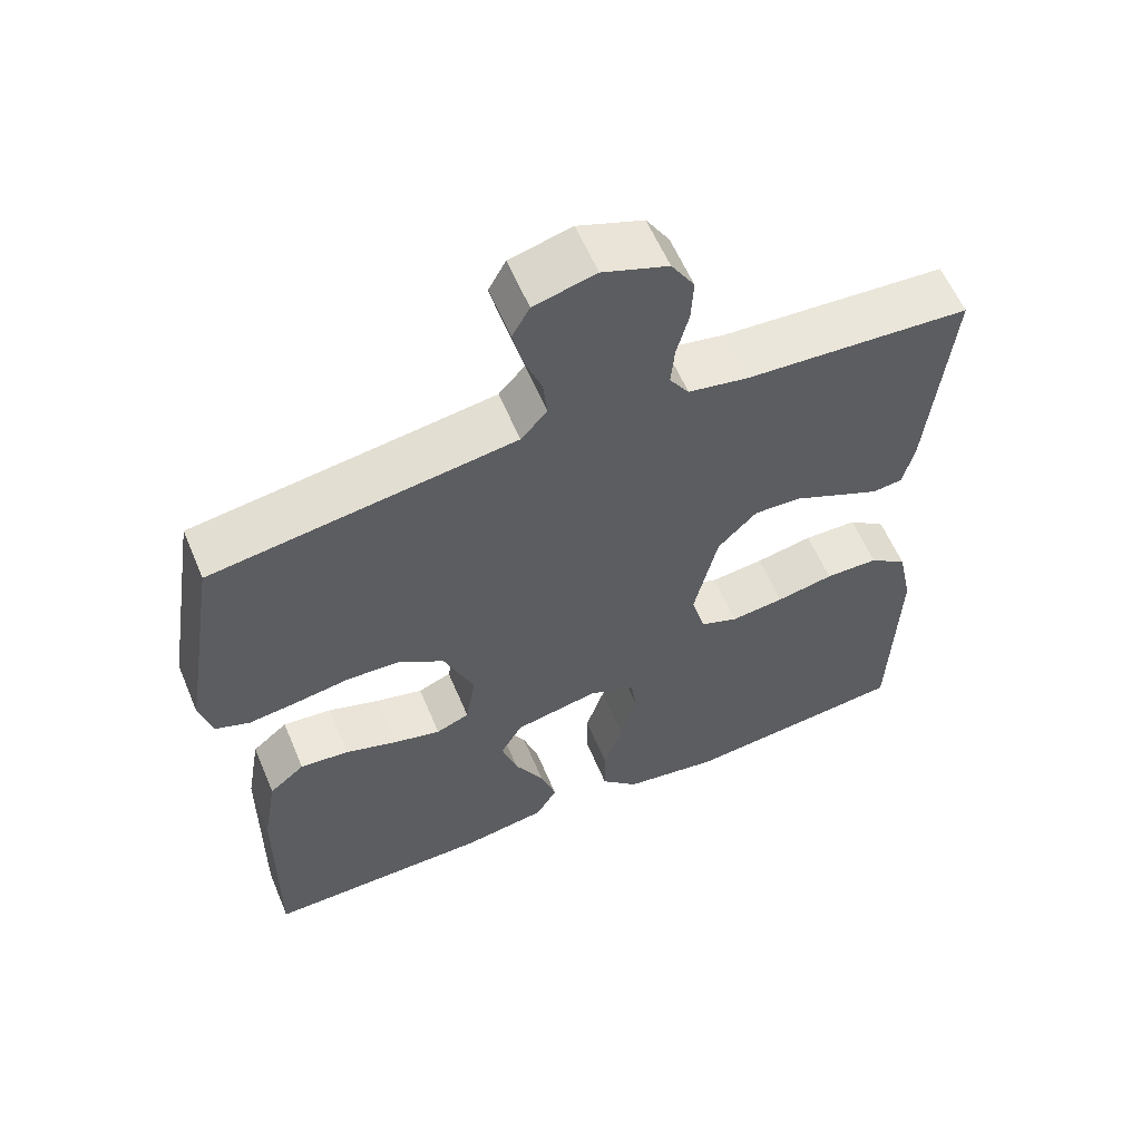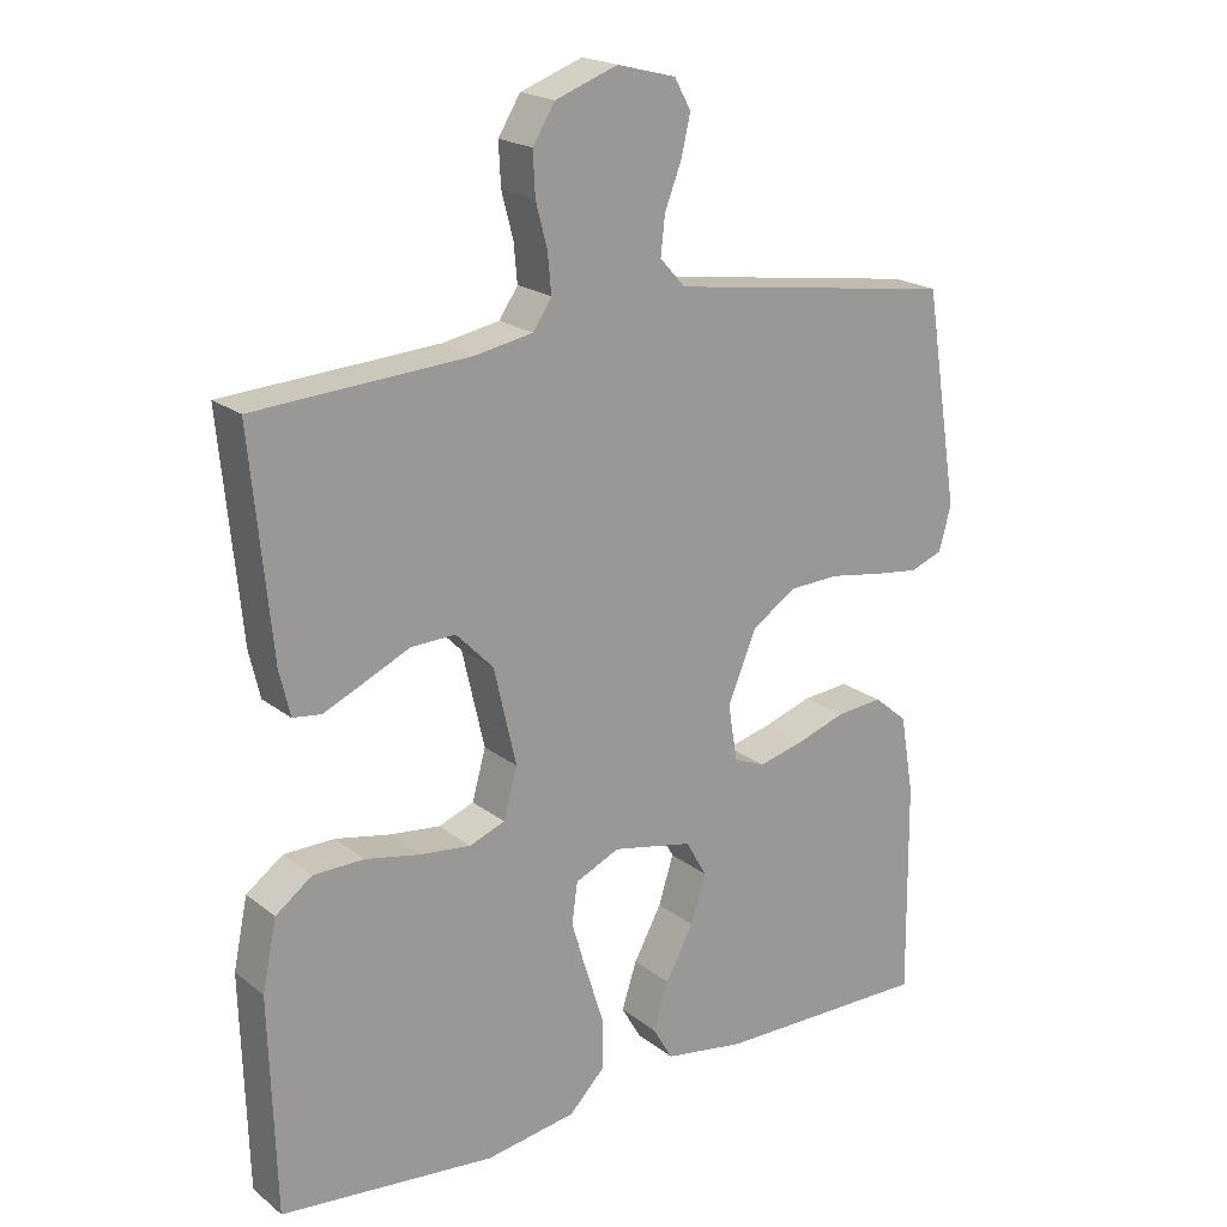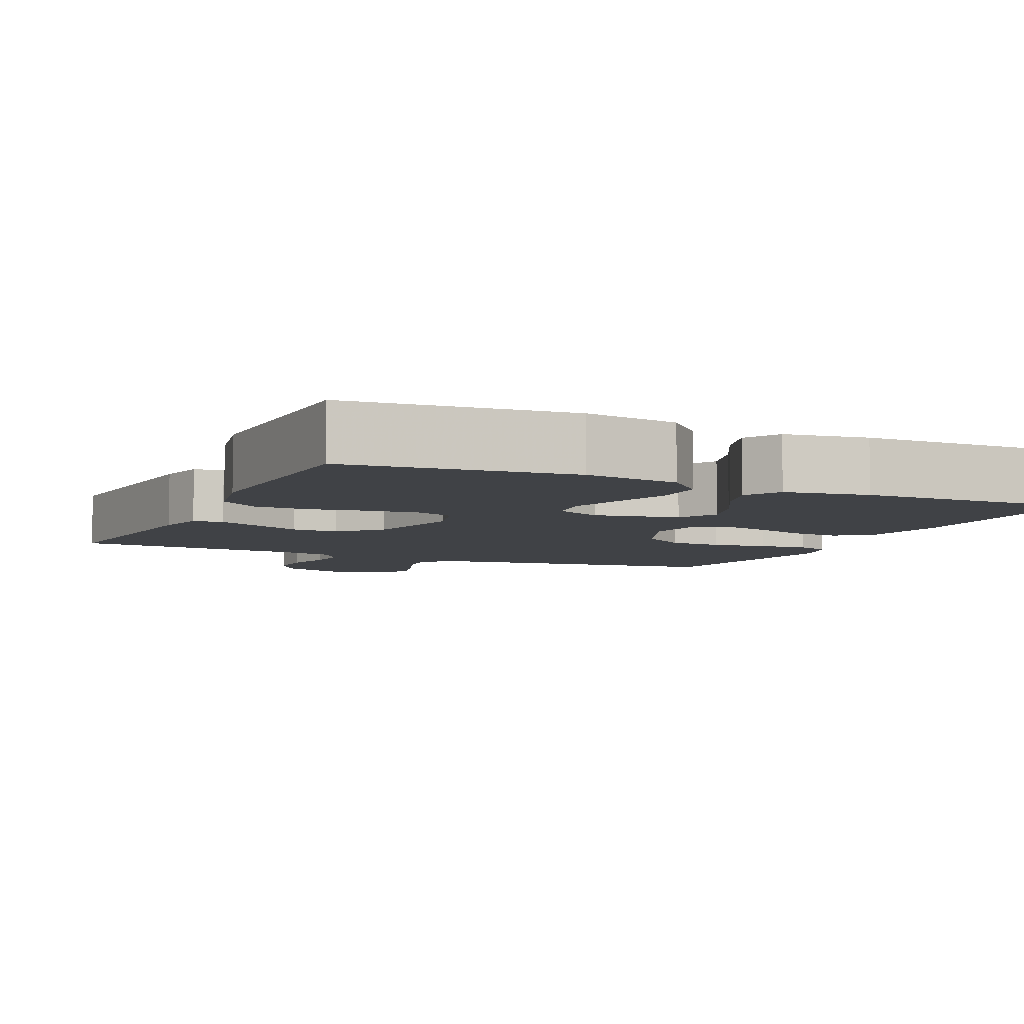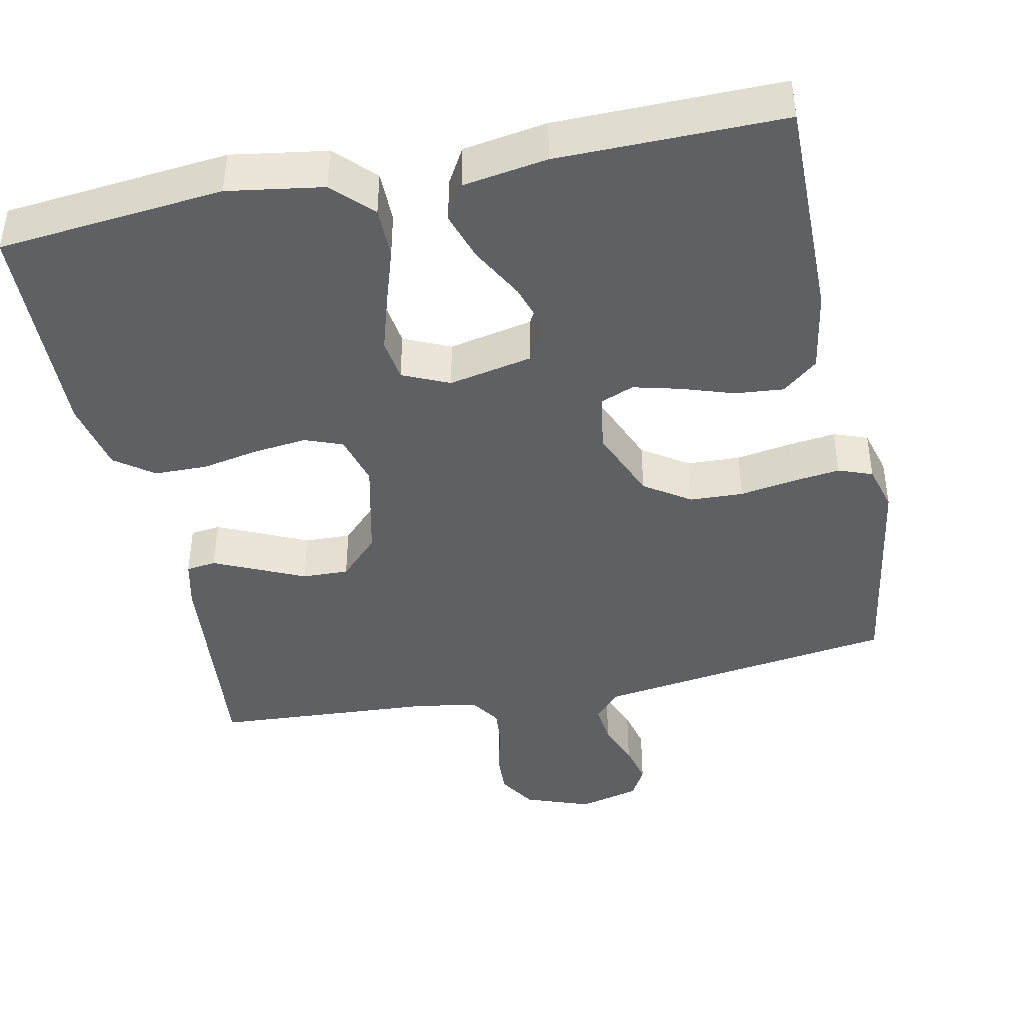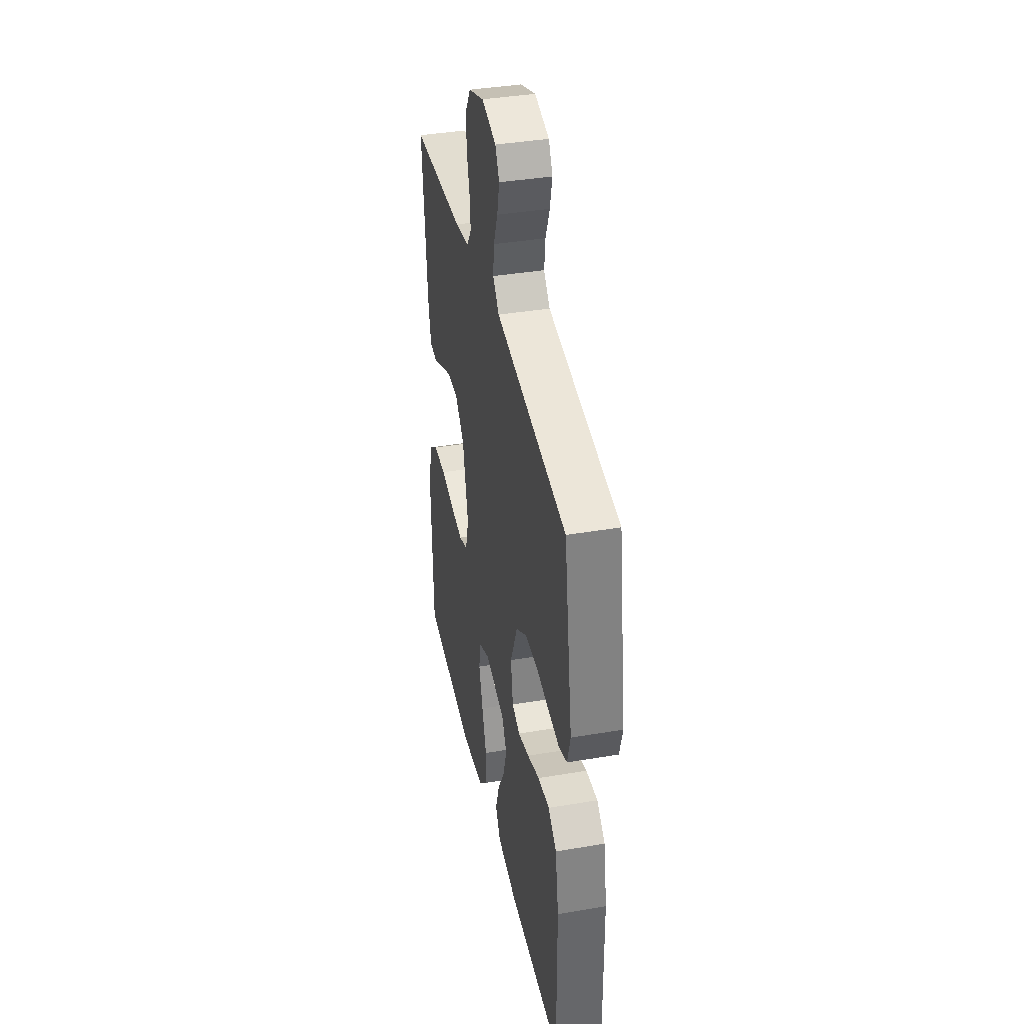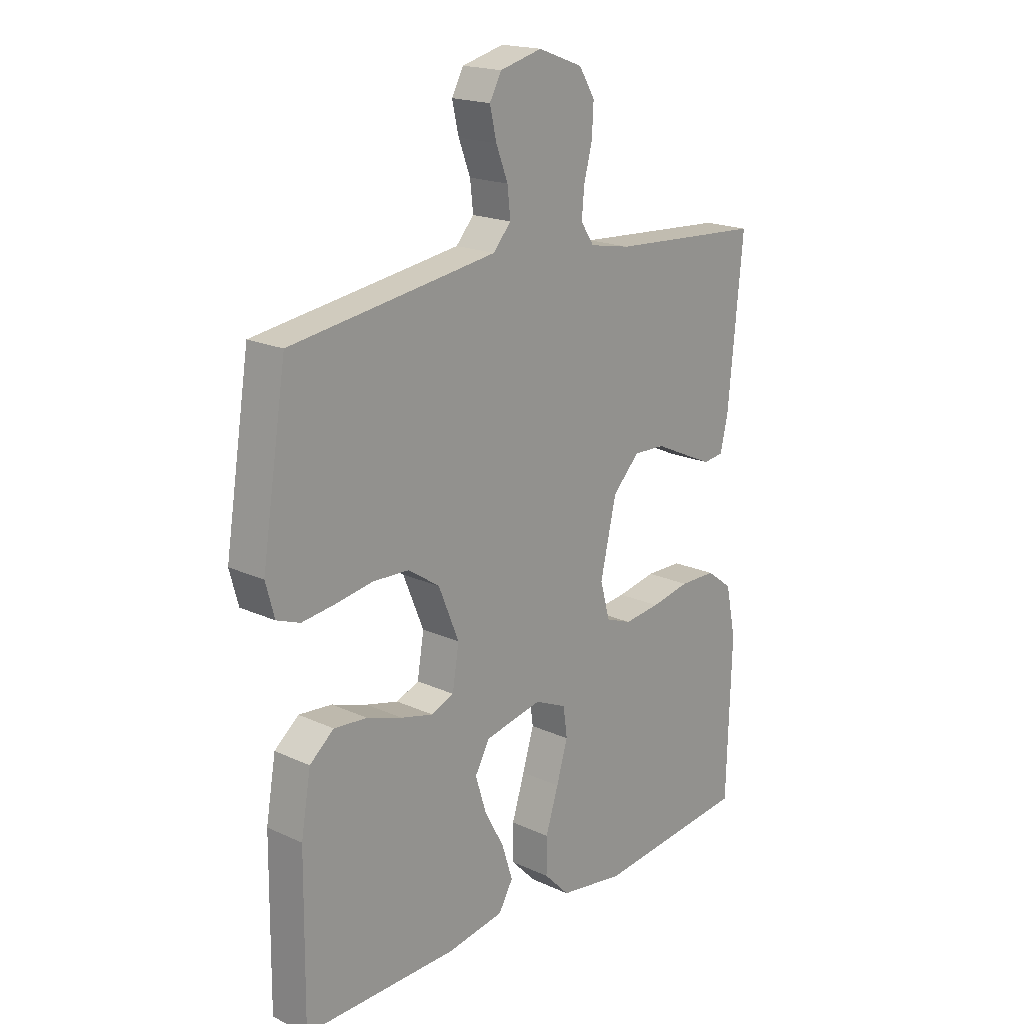
<metadata>
{"format":"obj","ext":"obj","renderer":"f3d","projection":"perspective","resolution":1024,"background":"white","views":[{"elev":59.3,"azim":-22.8,"up":"+Z"},{"elev":20.1,"azim":144.1,"up":"+Z"},{"elev":-6.2,"azim":155.4,"up":"+Y"},{"elev":-42.4,"azim":-168.2,"up":"+Y"},{"elev":39.0,"azim":-102.0,"up":"+Z"},{"elev":18.8,"azim":-48.8,"up":"+Z"}]}
</metadata>
<code>
v 0.5 0.07 -0.5
v 0.2 0.07 -0.53
v 0.073 0.07 -0.51
v 0.023 0.07 -0.459
v 0.023 0.07 -0.389
v 0.048 0.07 -0.311
v 0.07 0.07 -0.238
v 0.062 0.07 -0.181
v 0 0.07 -0.153
v -0.112 0.07 -0.176
v -0.141 0.07 -0.227
v -0.12 0.07 -0.294
v -0.081 0.07 -0.366
v -0.06 0.07 -0.431
v -0.088 0.07 -0.479
v -0.2 0.07 -0.497
v -0.5 0.07 -0.5
v -0.497 0.07 -0.2
v -0.478 0.07 -0.09
v -0.431 0.07 -0.051
v -0.366 0.07 -0.057
v -0.297 0.07 -0.08
v -0.234 0.07 -0.096
v -0.19 0.07 -0.078
v -0.177 0.07 0
v -0.217 0.07 0.097
v -0.278 0.07 0.138
v -0.349 0.07 0.141
v -0.422 0.07 0.129
v -0.486 0.07 0.121
v -0.531 0.07 0.138
v -0.548 0.07 0.2
v -0.5 0.07 0.5
v -0.2 0.07 0.543
v -0.098 0.07 0.558
v -0.063 0.07 0.597
v -0.069 0.07 0.651
v -0.092 0.07 0.71
v -0.105 0.07 0.766
v -0.082 0.07 0.808
v 0 0.07 0.829
v 0.087 0.07 0.797
v 0.118 0.07 0.747
v 0.115 0.07 0.688
v 0.099 0.07 0.627
v 0.094 0.07 0.573
v 0.12 0.07 0.534
v 0.2 0.07 0.519
v 0.5 0.07 0.5
v 0.471 0.07 0.2
v 0.456 0.07 0.136
v 0.416 0.07 0.131
v 0.359 0.07 0.157
v 0.296 0.07 0.186
v 0.234 0.07 0.188
v 0.182 0.07 0.135
v 0.151 0.07 0
v 0.17 0.07 -0.069
v 0.22 0.07 -0.088
v 0.291 0.07 -0.08
v 0.367 0.07 -0.065
v 0.438 0.07 -0.066
v 0.489 0.07 -0.104
v 0.509 0.07 -0.2
v 0.5 0 -0.5
v 0.2 0 -0.53
v 0.073 0 -0.51
v 0.023 0 -0.459
v 0.023 0 -0.389
v 0.048 0 -0.311
v 0.07 0 -0.238
v 0.062 0 -0.181
v 0 0 -0.153
v -0.112 0 -0.176
v -0.141 0 -0.227
v -0.12 0 -0.294
v -0.081 0 -0.366
v -0.06 0 -0.431
v -0.088 0 -0.479
v -0.2 0 -0.497
v -0.5 0 -0.5
v -0.497 0 -0.2
v -0.478 0 -0.09
v -0.431 0 -0.051
v -0.366 0 -0.057
v -0.297 0 -0.08
v -0.234 0 -0.096
v -0.19 0 -0.078
v -0.177 0 0
v -0.217 0 0.097
v -0.278 0 0.138
v -0.349 0 0.141
v -0.422 0 0.129
v -0.486 0 0.121
v -0.531 0 0.138
v -0.548 0 0.2
v -0.5 0 0.5
v -0.2 0 0.543
v -0.098 0 0.558
v -0.063 0 0.597
v -0.069 0 0.651
v -0.092 0 0.71
v -0.105 0 0.766
v -0.082 0 0.808
v 0 0 0.829
v 0.087 0 0.797
v 0.118 0 0.747
v 0.115 0 0.688
v 0.099 0 0.627
v 0.094 0 0.573
v 0.12 0 0.534
v 0.2 0 0.519
v 0.5 0 0.5
v 0.471 0 0.2
v 0.456 0 0.136
v 0.416 0 0.131
v 0.359 0 0.157
v 0.296 0 0.186
v 0.234 0 0.188
v 0.182 0 0.135
v 0.151 0 0
v 0.17 0 -0.069
v 0.22 0 -0.088
v 0.291 0 -0.08
v 0.367 0 -0.065
v 0.438 0 -0.066
v 0.489 0 -0.104
v 0.509 0 -0.2
f 4 5 6
f 3 4 6
f 2 3 6
f 1 2 6
f 64 1 6
f 63 64 6
f 62 63 6
f 61 62 6
f 60 61 6
f 59 60 6 7
f 58 59 7 8
f 57 58 8 9
f 56 57 9 10
f 52 53 54
f 51 52 54
f 50 51 54
f 49 50 54
f 48 49 54
f 47 48 54 55
f 46 47 55 56
f 43 44 45
f 42 43 45
f 41 42 45
f 40 41 45
f 39 40 45
f 38 39 45
f 37 38 45
f 36 37 45 46
f 46 56 10
f 36 46 10
f 35 36 10
f 32 33 34
f 31 32 34
f 30 31 34
f 29 30 34
f 28 29 34
f 27 28 34 35
f 20 21 22
f 19 20 22
f 18 19 22
f 17 18 22
f 16 17 22
f 15 16 22
f 14 15 22
f 13 14 22
f 12 13 22
f 11 12 22 23
f 10 11 23 24
f 26 27 35
f 25 26 35
f 25 35 10
f 10 24 25
f 70 69 68
f 70 68 67
f 70 67 66
f 70 66 65
f 70 65 128
f 70 128 127
f 70 127 126
f 70 126 125
f 70 125 124
f 71 70 124 123
f 72 71 123 122
f 73 72 122 121
f 74 73 121 120
f 118 117 116
f 118 116 115
f 118 115 114
f 118 114 113
f 118 113 112
f 119 118 112 111
f 120 119 111 110
f 109 108 107
f 109 107 106
f 109 106 105
f 109 105 104
f 109 104 103
f 109 103 102
f 109 102 101
f 110 109 101 100
f 74 120 110
f 74 110 100
f 74 100 99
f 98 97 96
f 98 96 95
f 98 95 94
f 98 94 93
f 98 93 92
f 99 98 92 91
f 86 85 84
f 86 84 83
f 86 83 82
f 86 82 81
f 86 81 80
f 86 80 79
f 86 79 78
f 86 78 77
f 86 77 76
f 87 86 76 75
f 88 87 75 74
f 99 91 90
f 99 90 89
f 74 99 89
f 89 88 74
f 1 65 66 2
f 2 66 67 3
f 3 67 68 4
f 4 68 69 5
f 5 69 70 6
f 6 70 71 7
f 7 71 72 8
f 8 72 73 9
f 9 73 74 10
f 10 74 75 11
f 11 75 76 12
f 12 76 77 13
f 13 77 78 14
f 14 78 79 15
f 15 79 80 16
f 16 80 81 17
f 17 81 82 18
f 18 82 83 19
f 19 83 84 20
f 20 84 85 21
f 21 85 86 22
f 22 86 87 23
f 23 87 88 24
f 24 88 89 25
f 25 89 90 26
f 26 90 91 27
f 27 91 92 28
f 28 92 93 29
f 29 93 94 30
f 30 94 95 31
f 31 95 96 32
f 32 96 97 33
f 33 97 98 34
f 34 98 99 35
f 35 99 100 36
f 36 100 101 37
f 37 101 102 38
f 38 102 103 39
f 39 103 104 40
f 40 104 105 41
f 41 105 106 42
f 42 106 107 43
f 43 107 108 44
f 44 108 109 45
f 45 109 110 46
f 46 110 111 47
f 47 111 112 48
f 48 112 113 49
f 49 113 114 50
f 50 114 115 51
f 51 115 116 52
f 52 116 117 53
f 53 117 118 54
f 54 118 119 55
f 55 119 120 56
f 56 120 121 57
f 57 121 122 58
f 58 122 123 59
f 59 123 124 60
f 60 124 125 61
f 61 125 126 62
f 62 126 127 63
f 63 127 128 64
f 64 128 65 1

</code>
